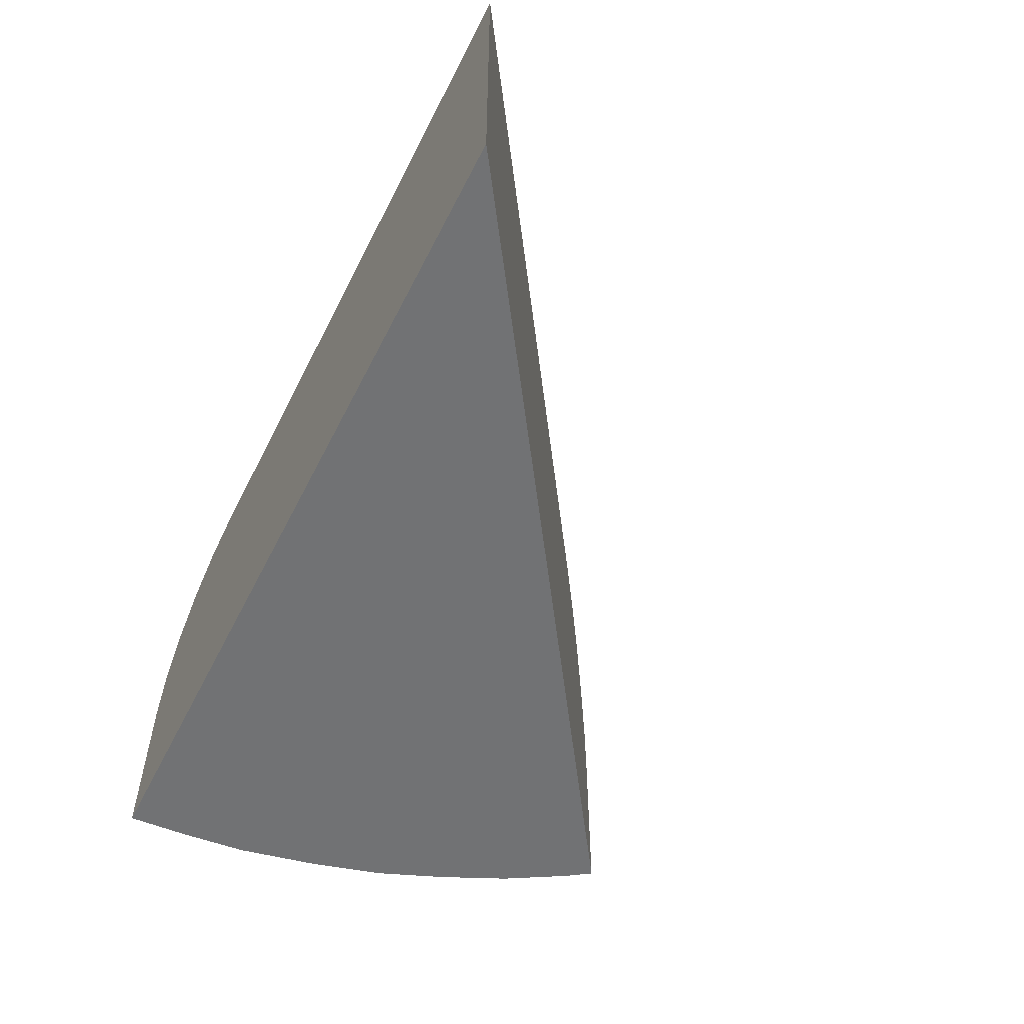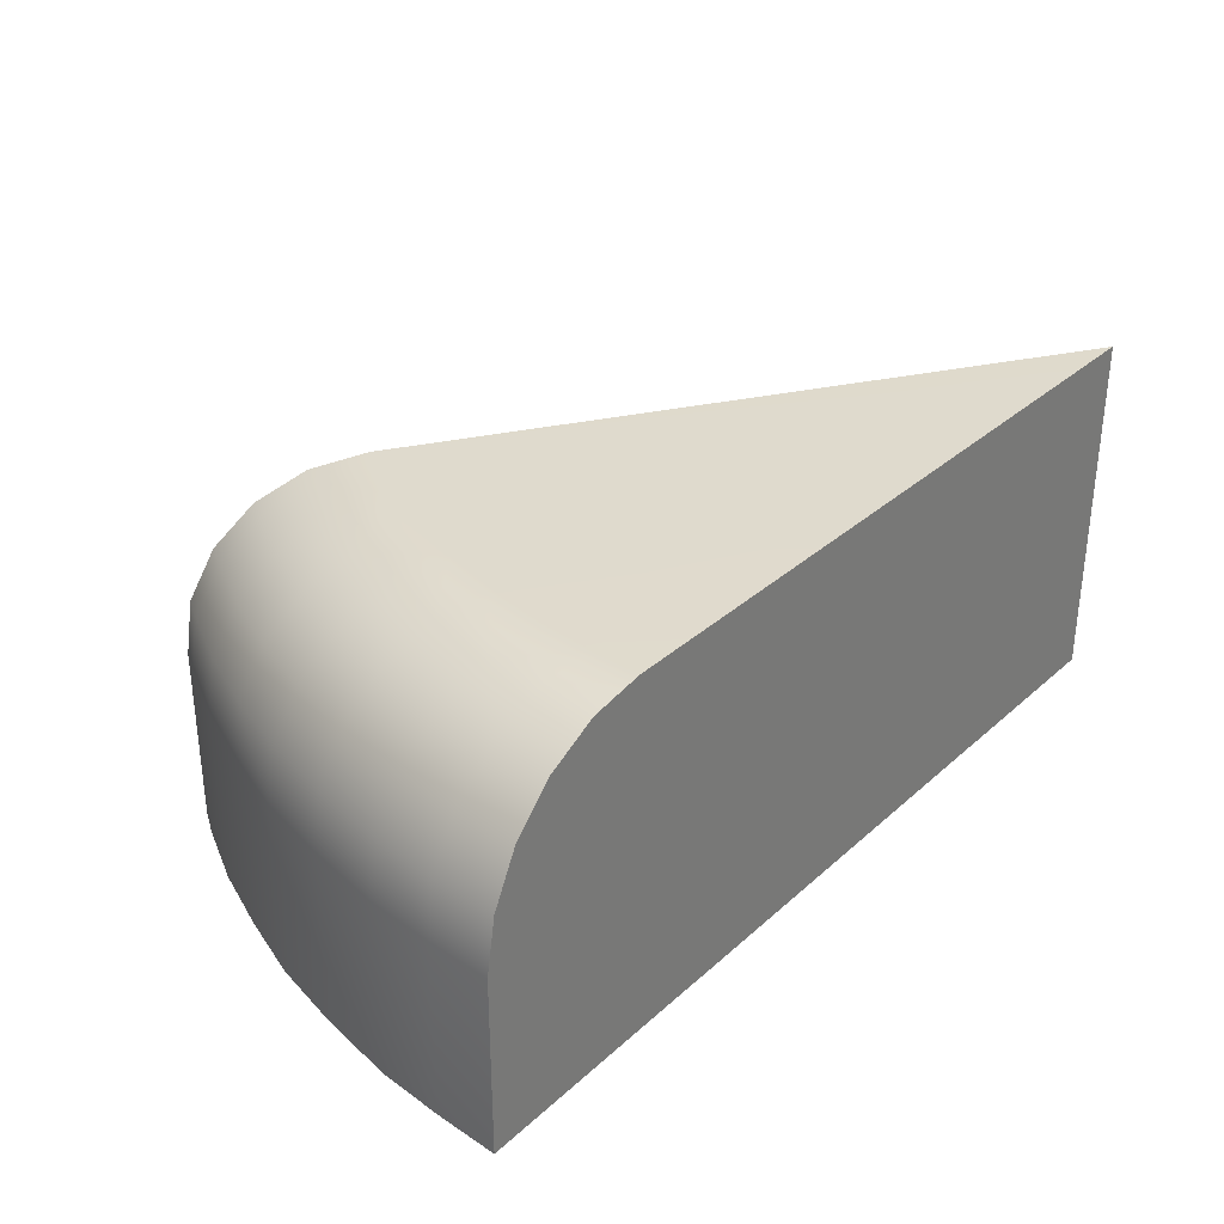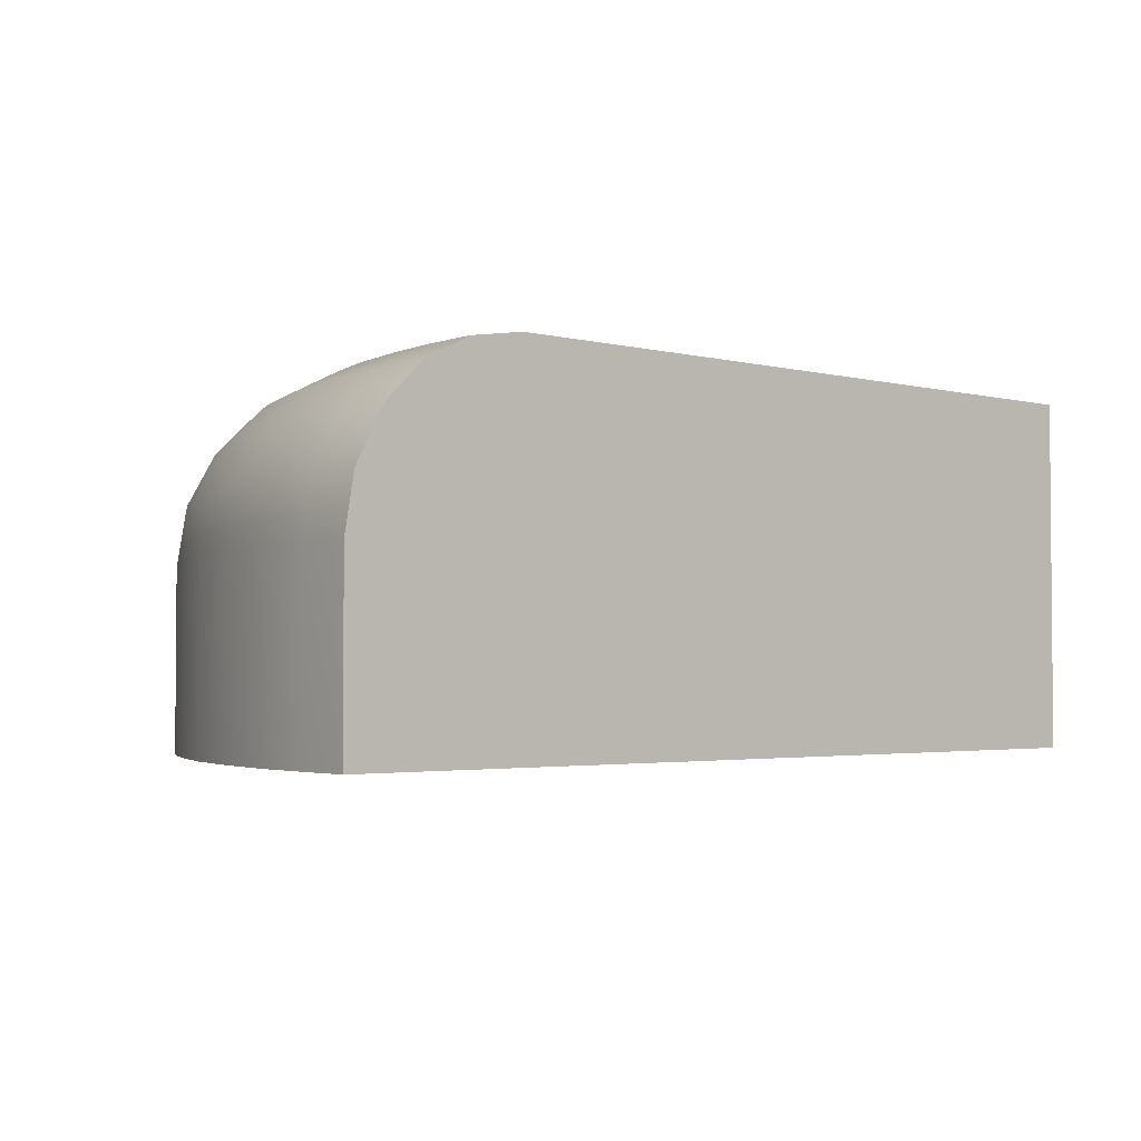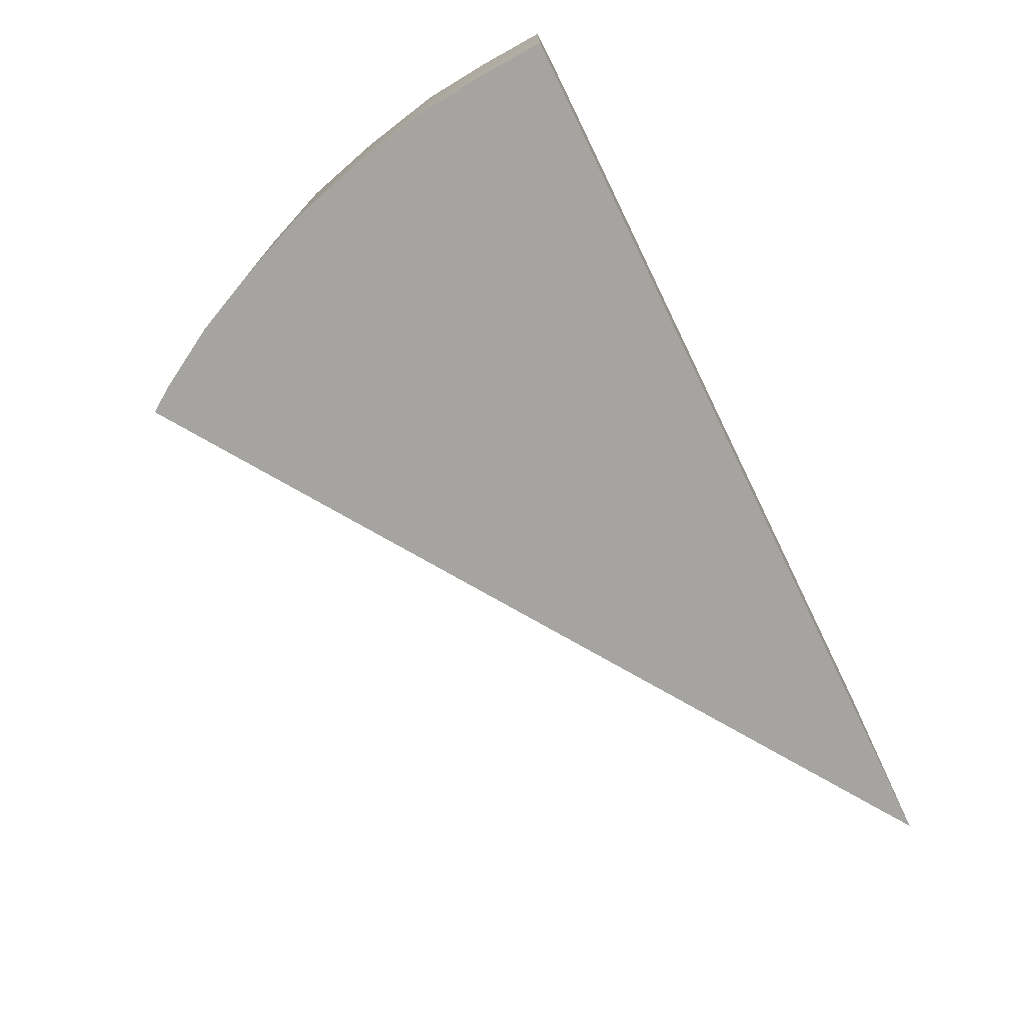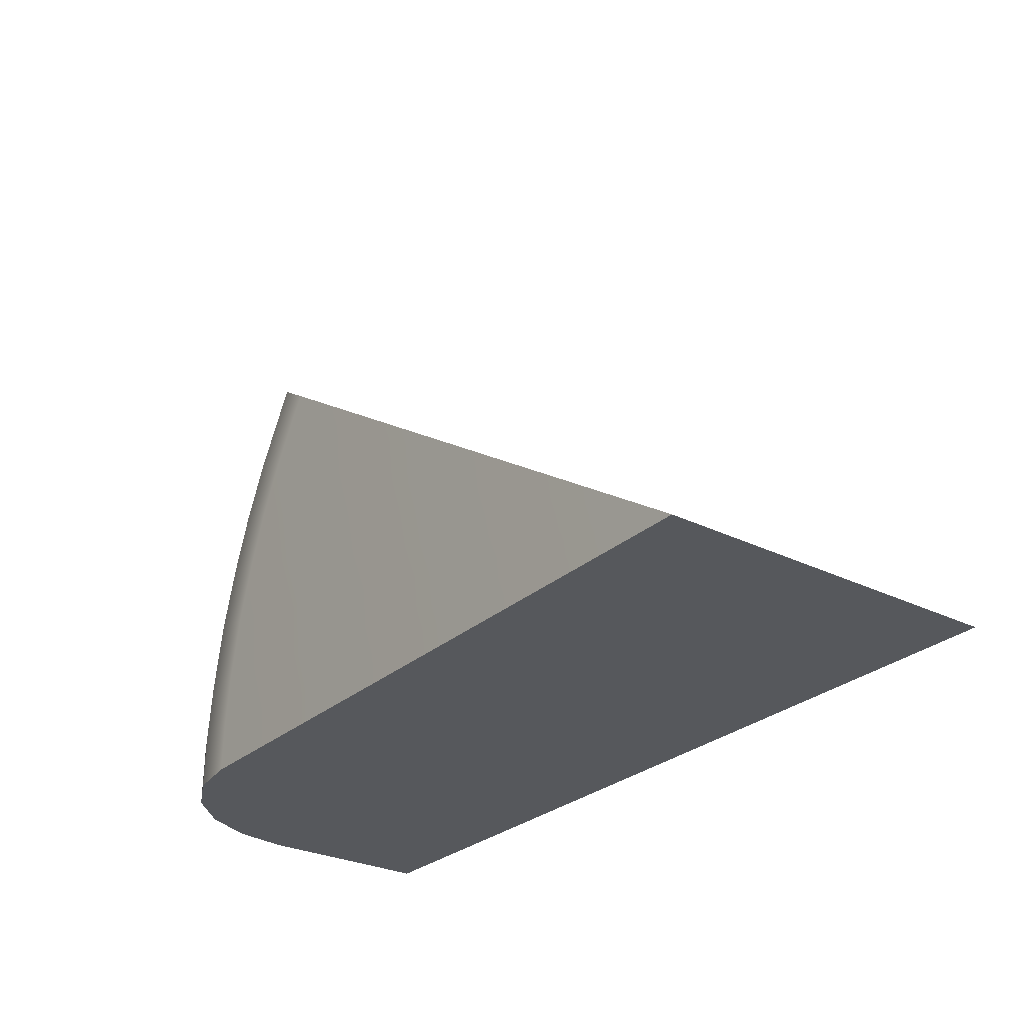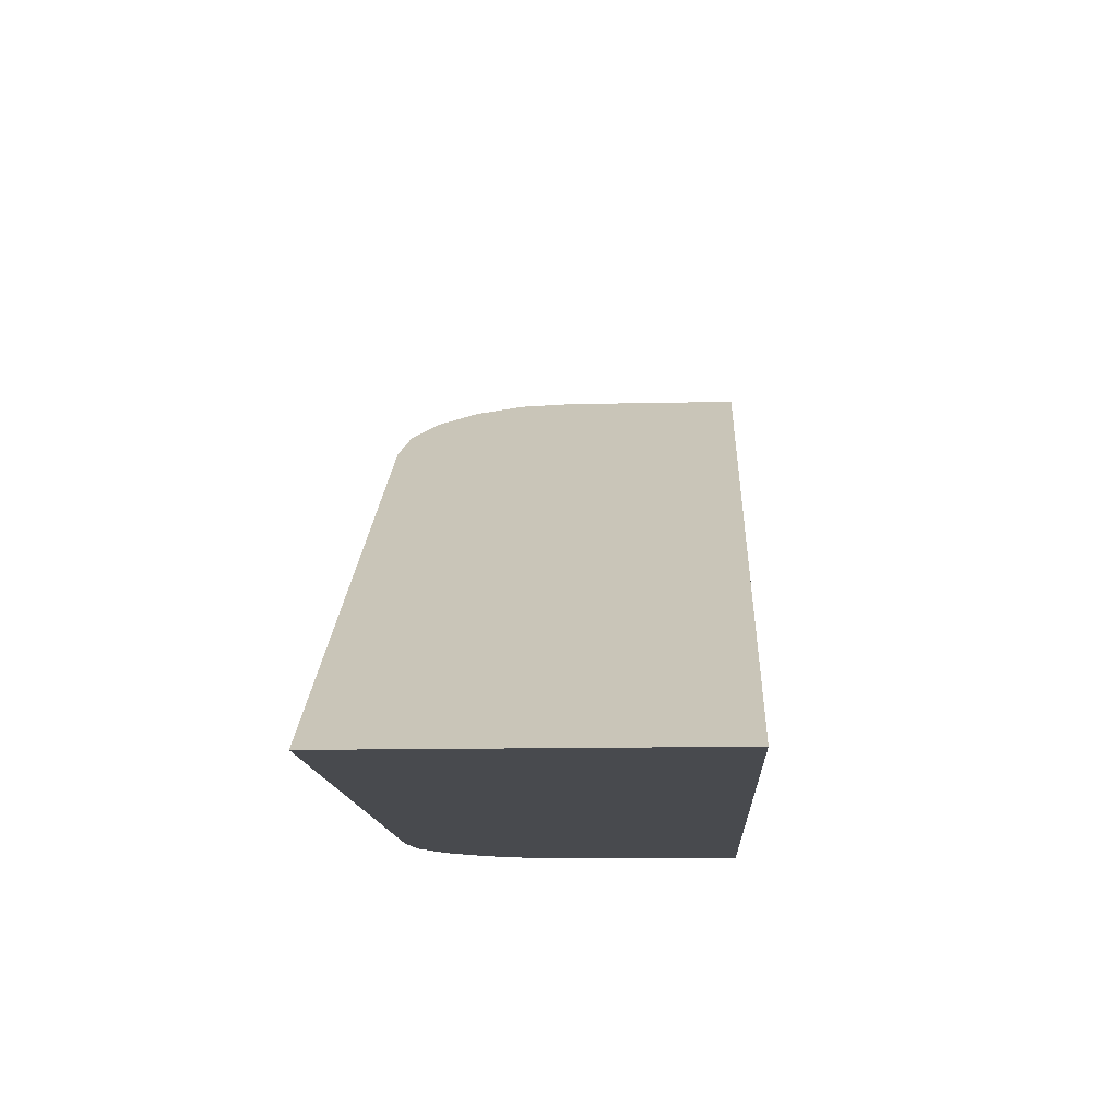
<metadata>
{"format":"obj","ext":"obj","renderer":"f3d","projection":"perspective","resolution":1024,"background":"white","views":[{"elev":-55.6,"azim":-116.5,"up":"+Y"},{"elev":32.5,"azim":129.3,"up":"+Y"},{"elev":-2.8,"azim":138.7,"up":"+Y"},{"elev":-73.4,"azim":116.1,"up":"+Y"},{"elev":-27.9,"azim":-127.0,"up":"+Z"},{"elev":-13.1,"azim":-87.0,"up":"+Z"}]}
</metadata>
<code>
g Fillet33_75R_Mesh
v 21.15 5 13.17
v 20.7 5 13.83
v 20.7 10 13.83
v 21.15 10 13.17
v 22.13 5 11.49
v 20.95 11.53 13.05
v 20.53 11.53 13.72
v 22.13 10 11.49
v 22.96 5 9.66
v 20.36 12.9 12.67
v 19.95 12.9 13.33
v 19.05 14 12.73
v 22.96 10 9.66
v 23.7 5 7.794
v 21.92 11.53 11.37
v 19.46 14 12.11
v 17.92 14.7 11.97
v 23.7 10 7.794
v 24.25 5 5.748
v 22.77 11.53 9.577
v 21.28 12.9 11.05
v 18.27 14.7 11.37
v 16.63 14.94 11.11
v 24.25 10 5.748
v 24.7 5 3.56
v 22.12 12.9 9.305
v 21.11 14 8.883
v 20.33 14 10.55
v 19.11 14.7 9.906
v 16.98 14.94 10.57
v -0 14.94 0
v 17.75 14.94 9.212
v 22.78 12.9 7.488
v 19.84 14.7 8.351
v 18.44 14.94 7.759
v 18.99 14.94 6.255
v 20.44 14.7 6.716
v 23.45 11.53 7.711
v 21.75 14 7.155
v 23.36 12.9 5.534
v 24 11.53 5.692
v 24.43 11.53 3.522
v 22.29 14 5.296
v 20.95 14.7 4.973
v 21.3 14.7 3.06
v 19.47 14.94 4.622
v 23.74 12.9 3.422
v 19.79 14.94 2.858
v 19.95 14.94 1.392
v 19.99 14.94 0
v 21.47 14.7 1.513
v 21.51 14.7 0
v 22.85 14 1.598
v 22.88 14 0
v 22.66 14 3.268
v 23.94 12.9 1.678
v 23.97 12.9 0
v 24.64 11.53 1.727
v 24.67 11.53 0
v 24.85 10 1.741
v 24.94 10 0
v 24.94 5 0
v 24.85 5 1.741
v 24.7 10 3.56
v 20.7 5 13.83
v 21.15 5 13.17
v -0 5 0
v 22.13 5 11.49
v 22.96 5 9.66
v 23.7 5 7.794
v 24.25 5 5.748
v 24.7 5 3.56
v 24.85 5 1.741
v 24.94 5 0
v 21.51 14.7 0
v 19.99 14.94 0
v -0 14.94 0
v -0 14.69 0
v 22.88 14 0
v -0 13.98 0
v 23.97 12.9 0
v -0 12.88 0
v 24.67 11.53 0
v -0 11.53 0
v 24.94 10 0
v -0 10.01 0
v 24.94 5 0
v -0 5 0
v 20.7 5 13.83
v -0 5 0
v -0 10.01 0
v 20.7 10 13.83
v 20.53 11.53 13.72
v -0 11.53 0
v 19.95 12.9 13.33
v -0 12.88 0
v 19.05 14 12.73
v -0 13.98 0
v 17.92 14.7 11.97
v -0 14.69 0
v 16.63 14.94 11.11
v -0 14.94 0
g Fillet33_75R_Mesh_0
f 3 2 1
f 4 3 1
f 4 1 5
f 3 4 6
f 7 3 6
f 8 4 5
f 4 8 6
f 8 5 9
f 6 10 7
f 10 11 7
f 11 10 12
f 13 8 9
f 13 9 14
f 8 15 6
f 10 6 15
f 10 16 12
f 12 16 17
f 18 13 14
f 18 14 19
f 13 20 8
f 20 15 8
f 13 18 20
f 21 10 15
f 16 10 21
f 16 22 17
f 23 17 22
f 24 18 19
f 24 19 25
f 20 26 15
f 26 21 15
f 26 27 21
f 28 16 21
f 27 28 21
f 28 29 16
f 29 22 16
f 28 27 29
f 30 23 22
f 23 30 31
f 32 30 22
f 29 32 22
f 30 32 31
f 33 26 20
f 27 26 33
f 29 34 32
f 27 34 29
f 32 35 31
f 34 35 32
f 35 34 36
f 35 36 31
f 37 34 27
f 34 37 36
f 38 33 20
f 18 38 20
f 39 27 33
f 39 37 27
f 40 33 38
f 33 40 39
f 41 38 18
f 41 40 38
f 40 41 42
f 24 41 18
f 42 41 24
f 39 43 37
f 40 43 39
f 37 44 36
f 43 44 37
f 44 43 45
f 44 46 36
f 46 44 45
f 36 46 31
f 43 40 47
f 47 40 42
f 46 48 31
f 48 46 45
f 48 49 31
f 48 45 49
f 49 50 31
f 50 49 51
f 45 51 49
f 52 50 51
f 52 51 53
f 51 45 53
f 54 52 53
f 43 55 45
f 55 43 47
f 45 55 53
f 53 55 47
f 54 53 56
f 56 53 47
f 56 47 42
f 57 54 56
f 57 56 58
f 58 56 42
f 59 57 58
f 59 58 60
f 60 58 42
f 61 59 60
f 62 61 60
f 63 62 60
f 64 60 42
f 60 64 63
f 64 42 24
f 64 25 63
f 64 24 25
f 67 66 65
f 67 68 66
f 67 69 68
f 67 70 69
f 67 71 70
f 67 72 71
f 67 73 72
f 67 74 73
f 77 76 75
f 78 77 75
f 75 79 78
f 79 80 78
f 79 81 80
f 81 82 80
f 81 83 82
f 83 84 82
f 83 85 84
f 85 86 84
f 85 87 86
f 87 88 86
f 91 90 89
f 92 91 89
f 92 93 91
f 93 94 91
f 93 95 94
f 95 96 94
f 95 97 96
f 97 98 96
f 97 99 98
f 99 100 98
f 99 101 100
f 101 102 100

</code>
